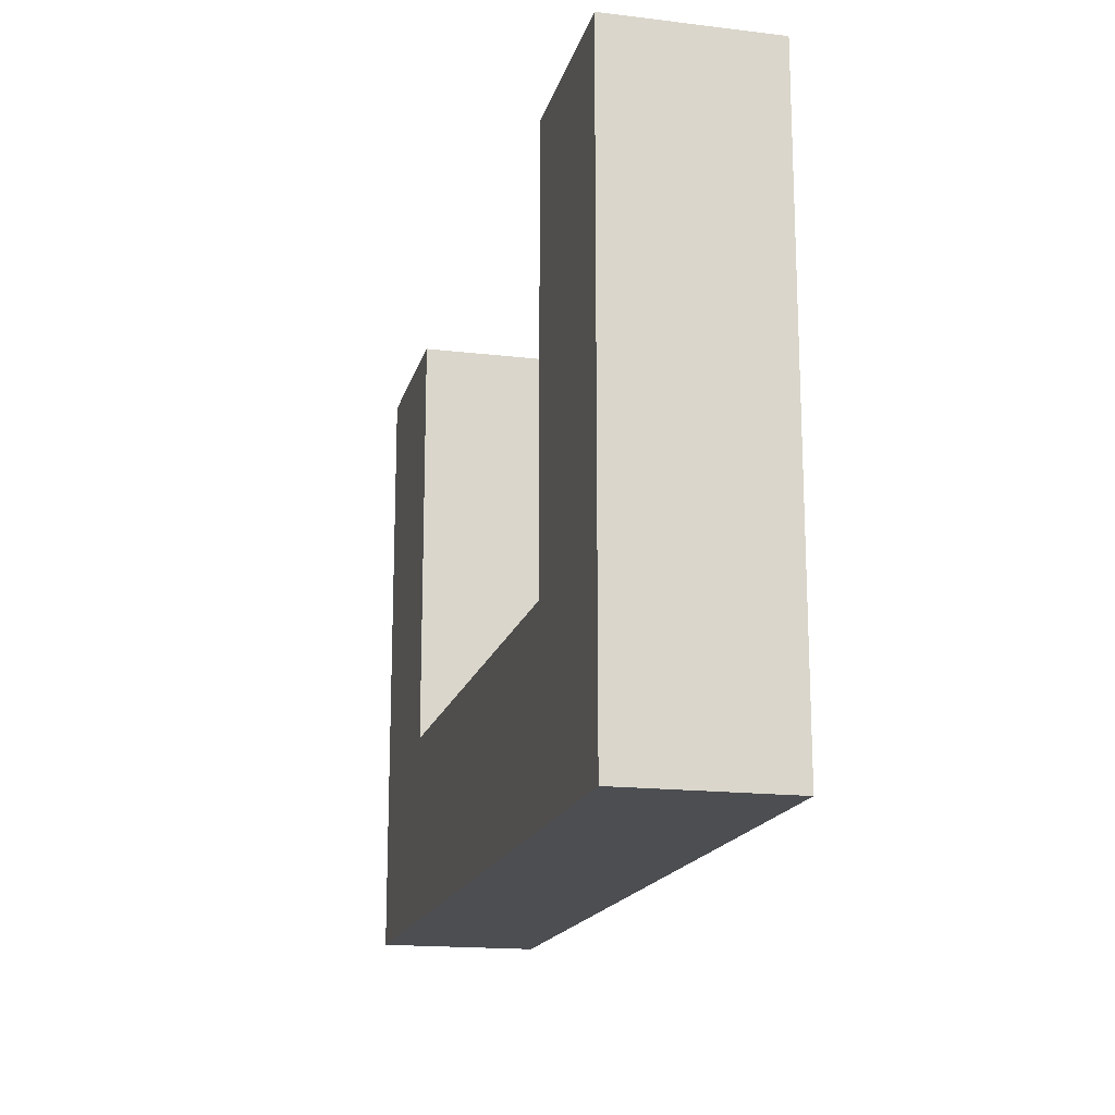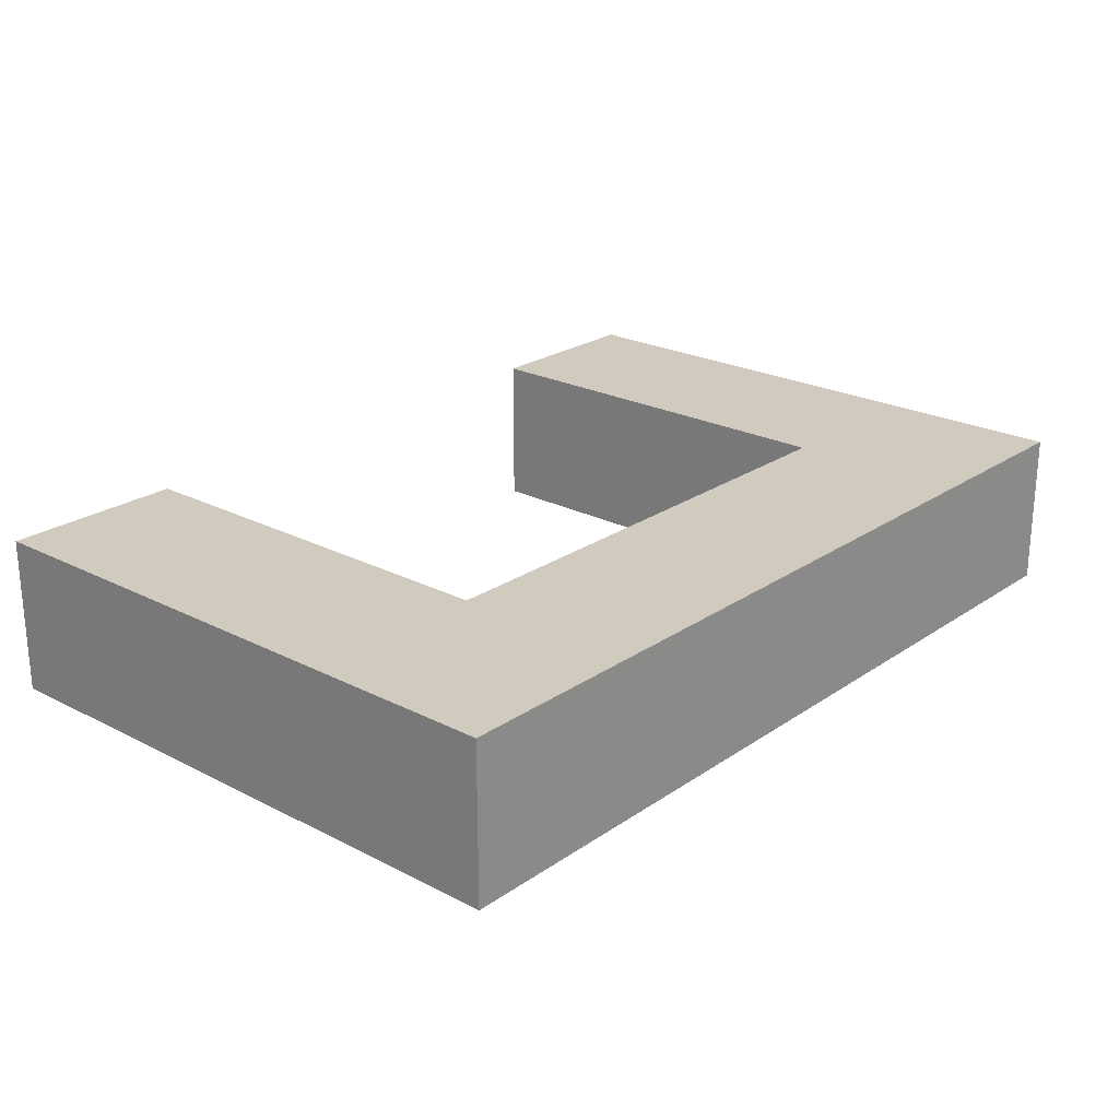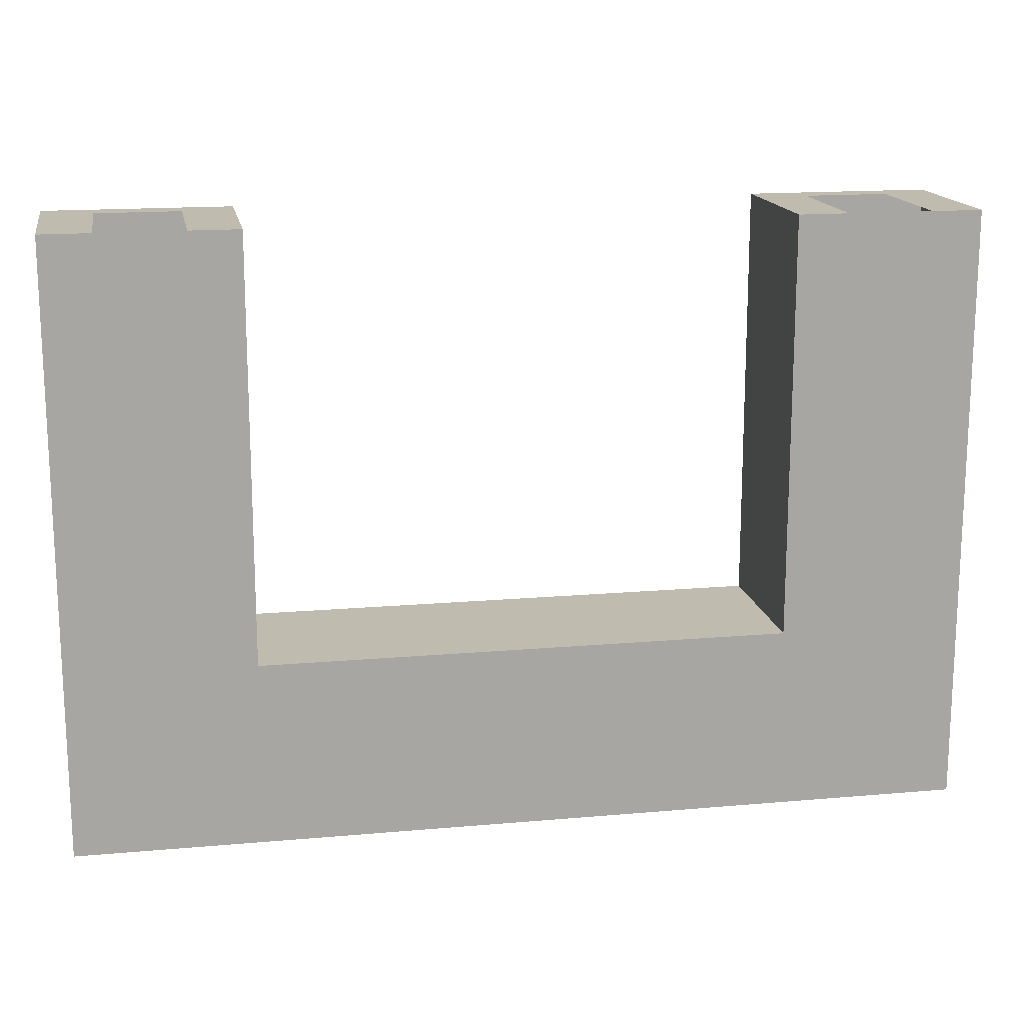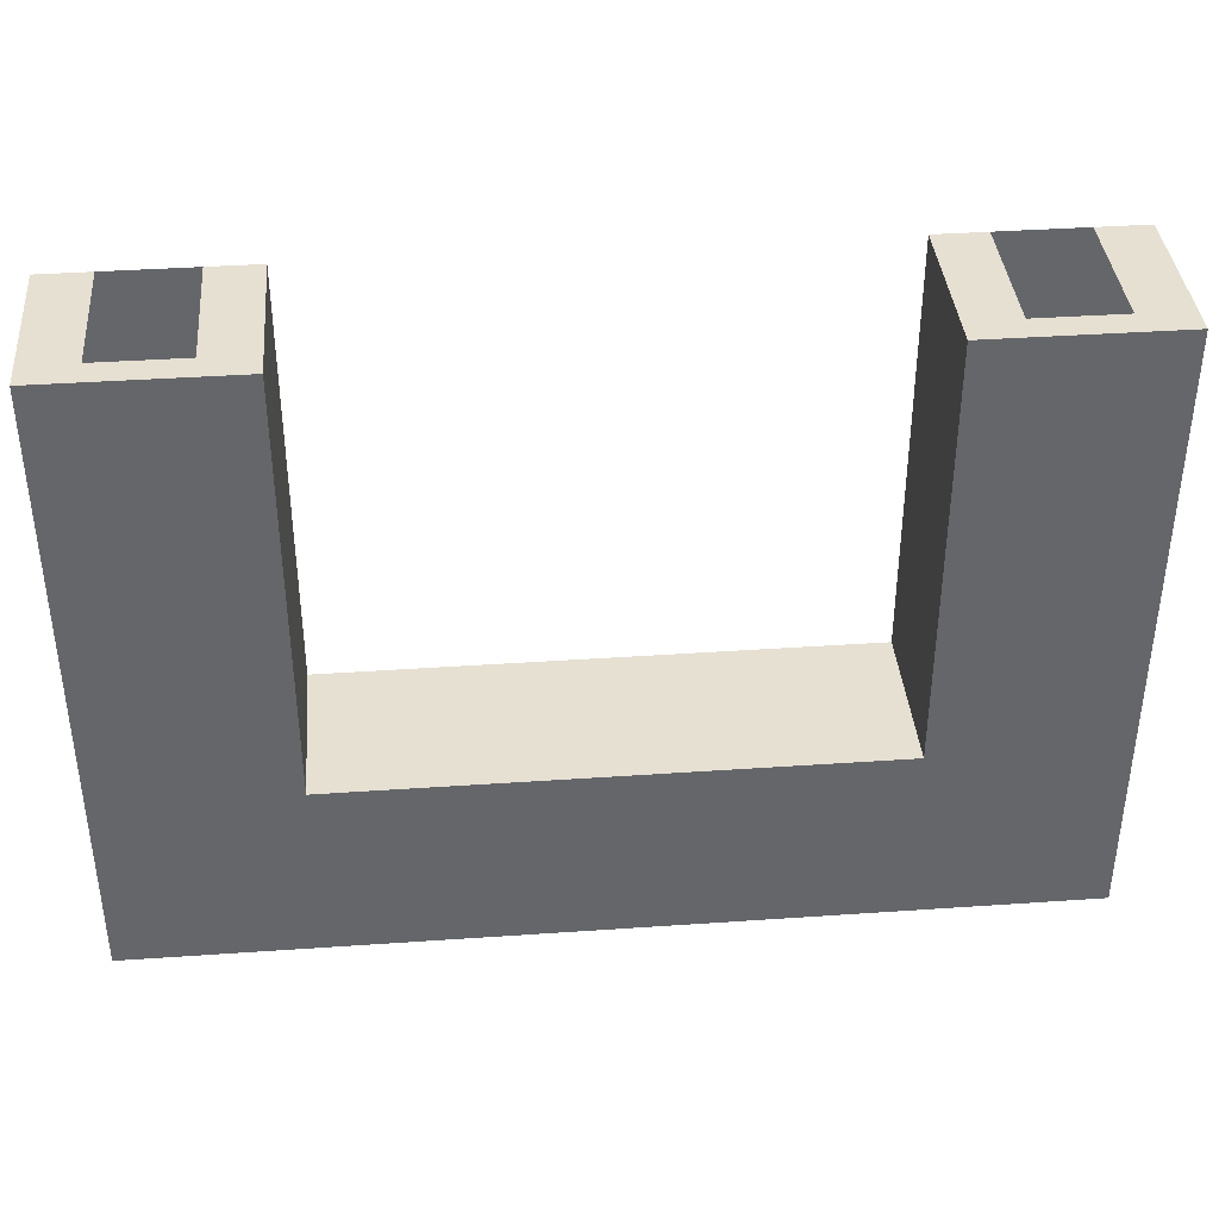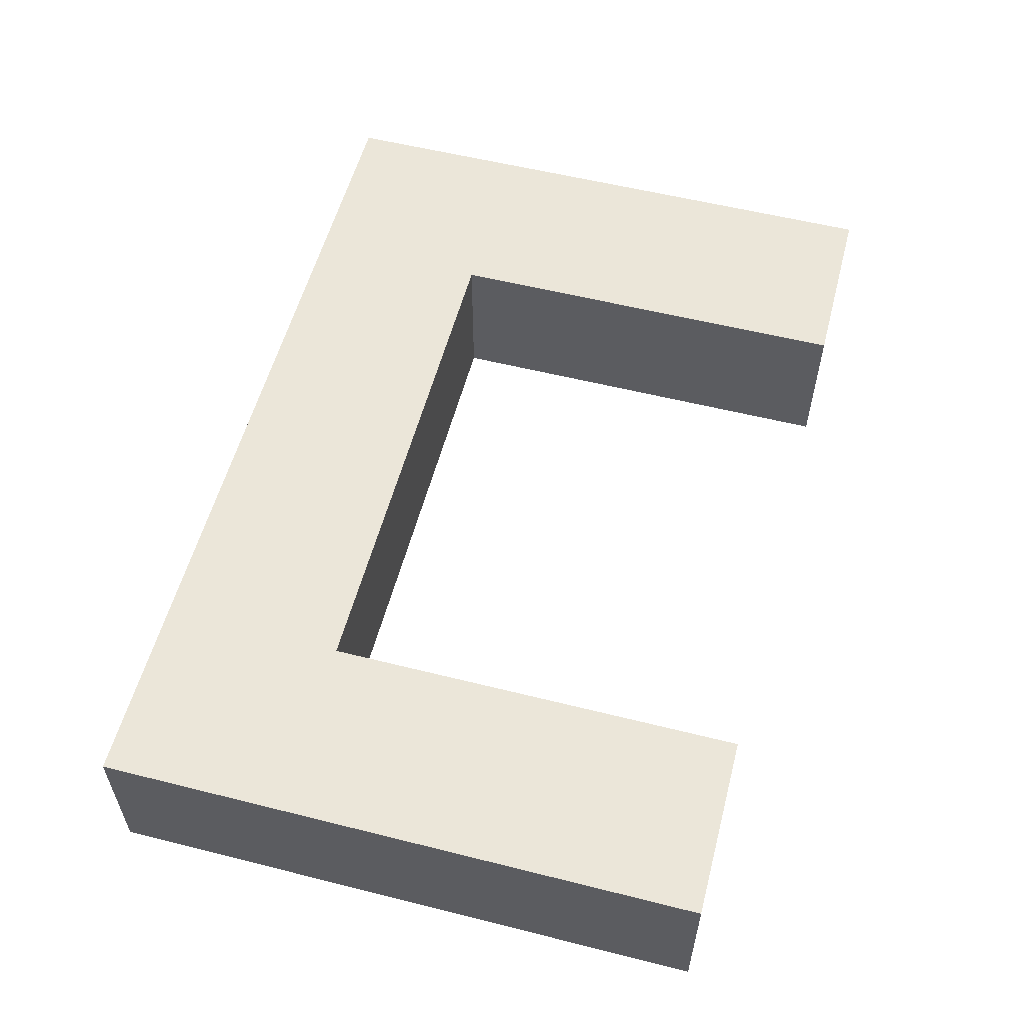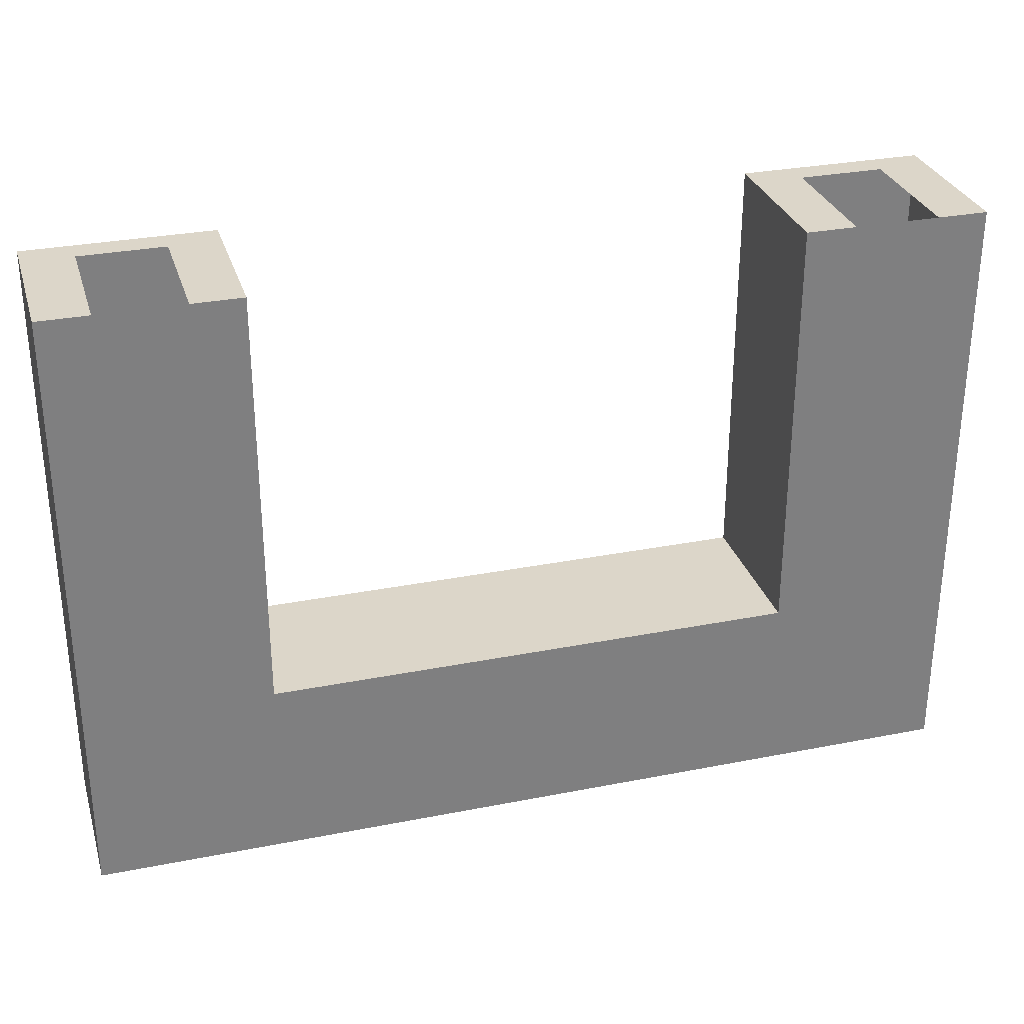
<metadata>
{"format":"obj","ext":"obj","renderer":"f3d","projection":"perspective","resolution":1024,"background":"white","views":[{"elev":-16.8,"azim":-103.6,"up":"+Y"},{"elev":23.3,"azim":-49.0,"up":"+Z"},{"elev":15.9,"azim":169.5,"up":"+Y"},{"elev":38.5,"azim":-5.0,"up":"+Y"},{"elev":56.4,"azim":104.7,"up":"+Z"},{"elev":30.2,"azim":164.0,"up":"+Y"}]}
</metadata>
<code>
g Building_Zone4
v 10.65 -19.55 3
v 10.65 -11.55 1
v 10.65 -11.55 3
v 10.65 -19.55 1
v 24.15 -23.05 1
v 24.15 -11.55 3
v 24.15 -23.05 3
v 24.15 -11.55 1
v 20.65 -11.55 3
v 20.65 -19.55 1
v 20.65 -19.55 3
v 20.65 -11.55 1
v 7.15 -23.05 1
v 7.15 -11.55 3
v 7.15 -11.55 1
v 7.15 -23.05 3
v 24.15 -23.05 1
v 7.15 -23.05 3
v 7.15 -23.05 1
v 24.15 -23.05 3
v 10.65 -19.55 1
v 20.65 -19.55 3
v 20.65 -19.55 1
v 10.65 -19.55 3
v 10.65 -11.55 3
v 8.1 -11.55 2.5
v 7.15 -11.55 3
v 9.7 -11.55 2.5
v 10.65 -11.55 1
v 9.7 -11.55 1
v 8.1 -11.55 1
v 7.15 -11.55 1
v 24.15 -11.55 3
v 21.6 -11.55 2.5
v 20.65 -11.55 3
v 23.2 -11.55 2.5
v 21.6 -11.55 1
v 20.65 -11.55 1
v 24.15 -11.55 1
v 23.2 -11.55 1
v 7.15 -11.55 0
v 7.15 -23.05 0
v 24.15 -23.05 0
v 7.15 -23.05 0
v 10.65 -19.55 0
v 20.65 -19.55 0
v 9.7 -11.55 0
v 10.65 -11.55 0
v 23.2 -11.55 0
v 24.15 -11.55 0
v 10.65 -11.55 0
v 10.65 -19.55 0
v 24.15 -11.55 0
v 24.15 -23.05 0
v 20.65 -19.55 0
v 20.65 -11.55 0
v 7.15 -11.55 0
v 8.1 -11.55 0
v 20.65 -11.55 0
v 21.6 -11.55 0
v 7.15 -11.55 3
v 10.65 -19.55 3
v 10.65 -11.55 3
v 7.15 -23.05 3
v 20.65 -19.55 3
v 24.15 -23.05 3
v 24.15 -11.55 3
v 20.65 -11.55 3
v 10.65 -19.55 0
v 24.15 -23.05 0
v 7.15 -23.05 0
v 20.65 -19.55 0
v 9.7 -11.55 0
v 8.1 -11.55 0
v 23.2 -11.55 0
v 21.6 -11.55 0
v 10.65 -11.55 0
v 7.15 -11.55 0
v 20.65 -11.55 0
v 24.15 -11.55 0
g Building_Zone4_0
f 3 2 1
f 4 1 2
f 7 6 5
f 8 5 6
f 11 10 9
f 12 9 10
f 15 14 13
f 16 13 14
f 19 18 17
f 20 17 18
f 23 22 21
f 24 21 22
f 27 26 25
f 28 25 26
f 25 28 29
f 30 29 28
f 26 27 31
f 32 31 27
f 35 34 33
f 36 33 34
f 34 35 37
f 38 37 35
f 33 36 39
f 40 39 36
g Building_Zone4_1
f 42 41 13
f 15 13 41
f 44 19 43
f 17 43 19
f 46 23 45
f 21 45 23
f 30 47 29
f 48 29 47
f 40 49 39
f 50 39 49
f 2 51 4
f 52 4 51
f 8 53 5
f 54 5 53
f 10 55 12
f 56 12 55
f 32 57 31
f 58 31 57
f 38 59 37
f 60 37 59
g Building_Zone4_2
f 63 62 61
f 64 61 62
f 62 65 64
f 66 64 65
f 66 65 67
f 68 67 65
g Building_Zone4_3
f 71 70 69
f 72 69 70
f 69 73 71
f 74 71 73
f 70 75 72
f 76 72 75
f 77 73 69
f 78 71 74
f 79 72 76
f 80 75 70

</code>
